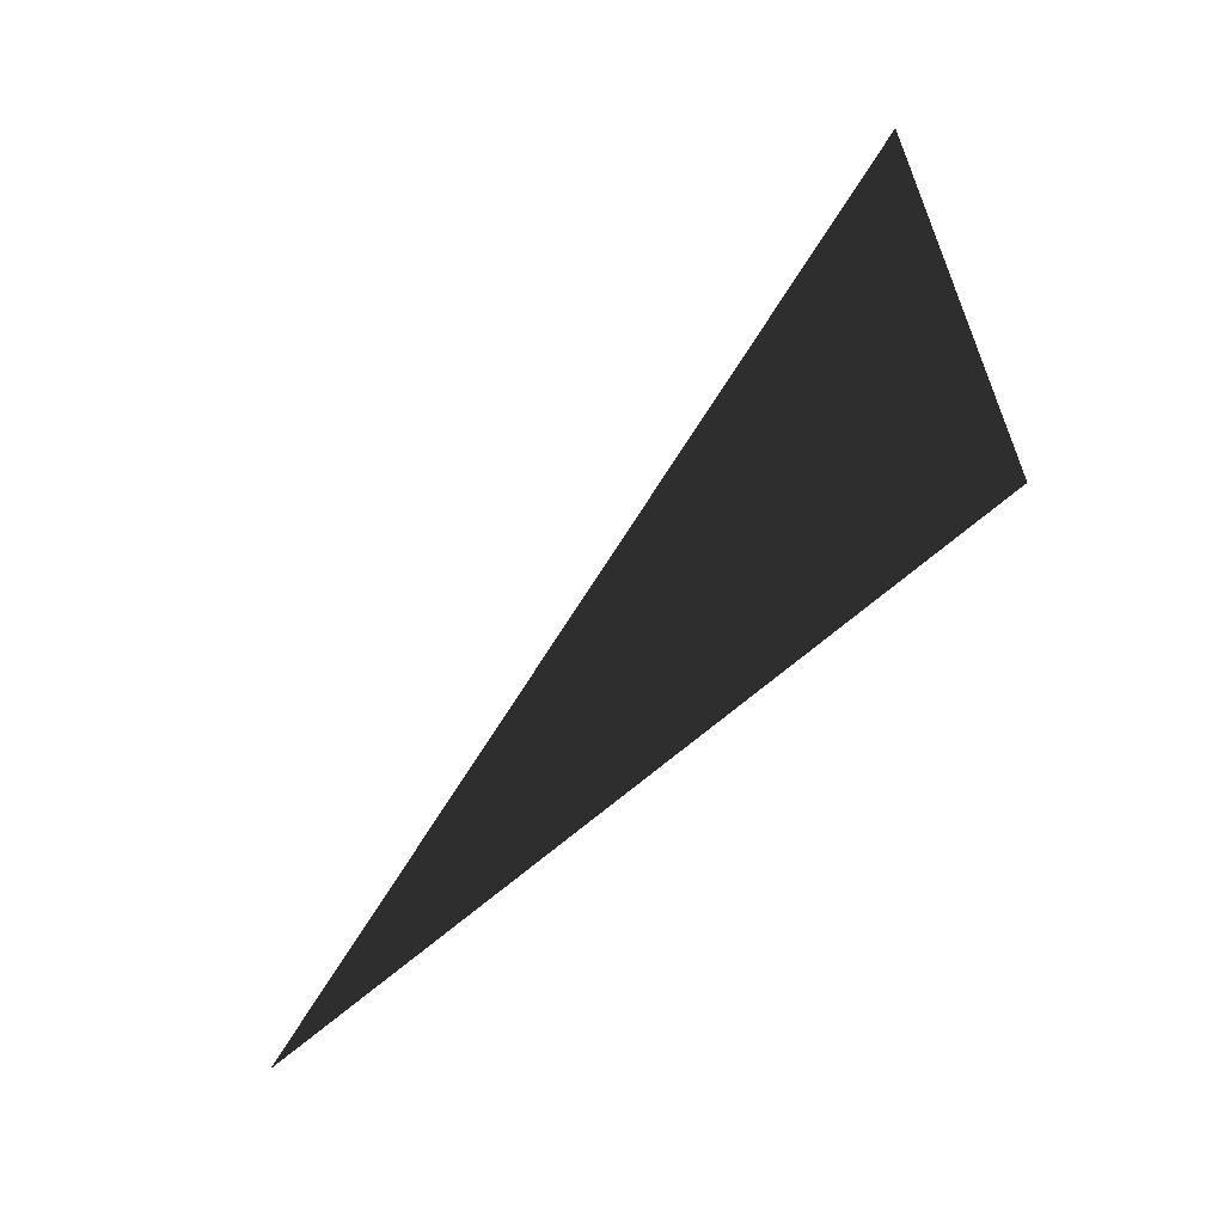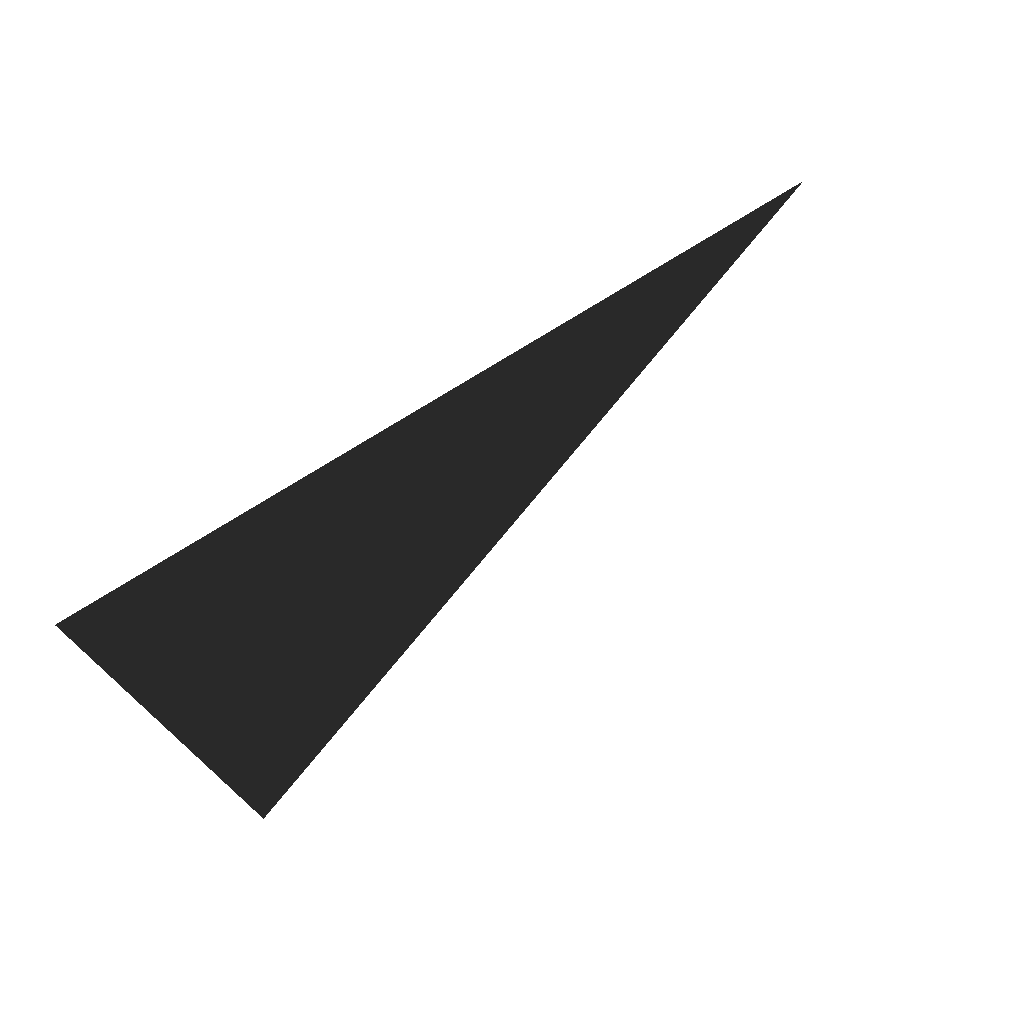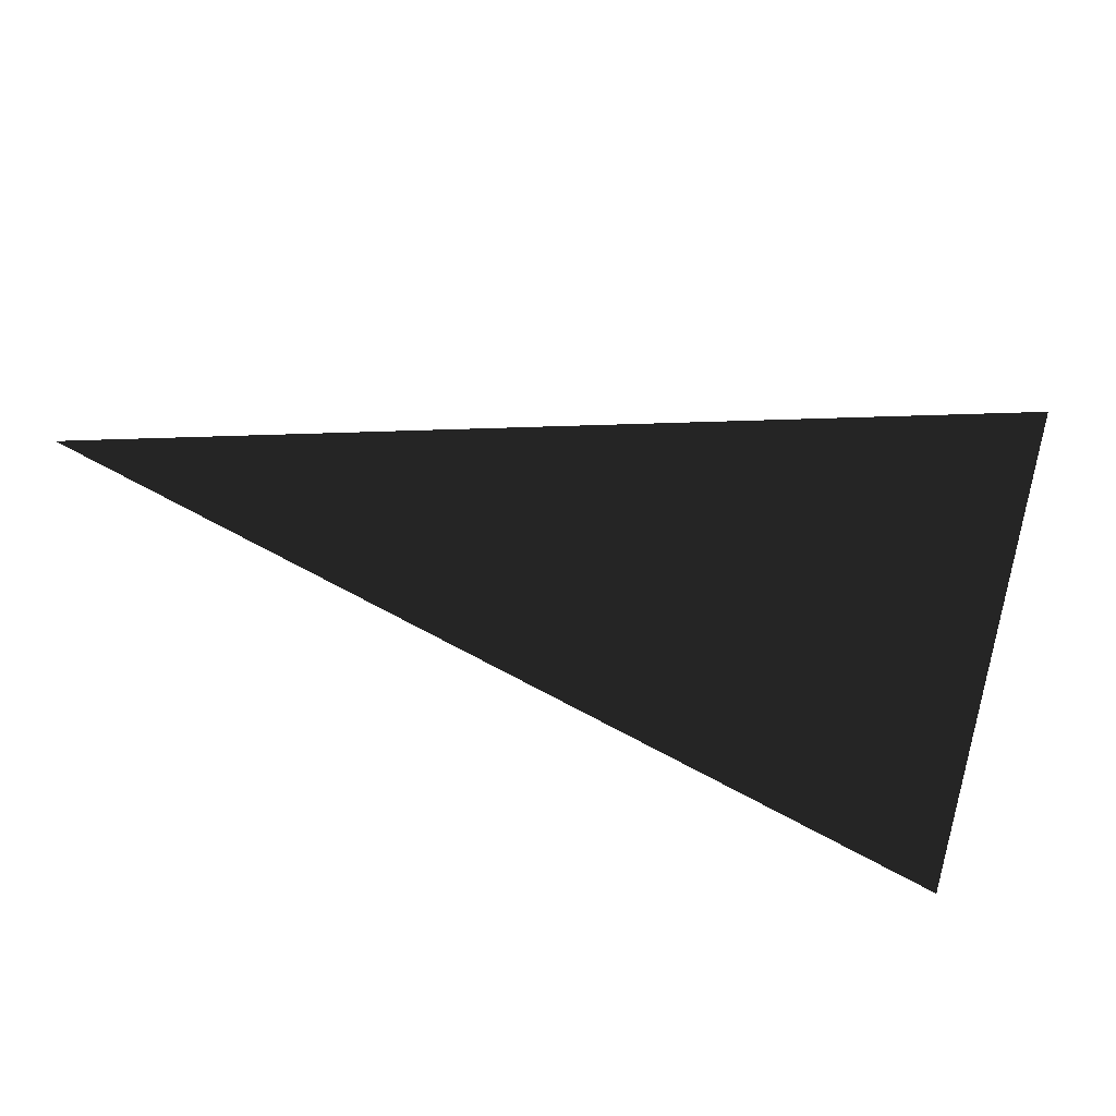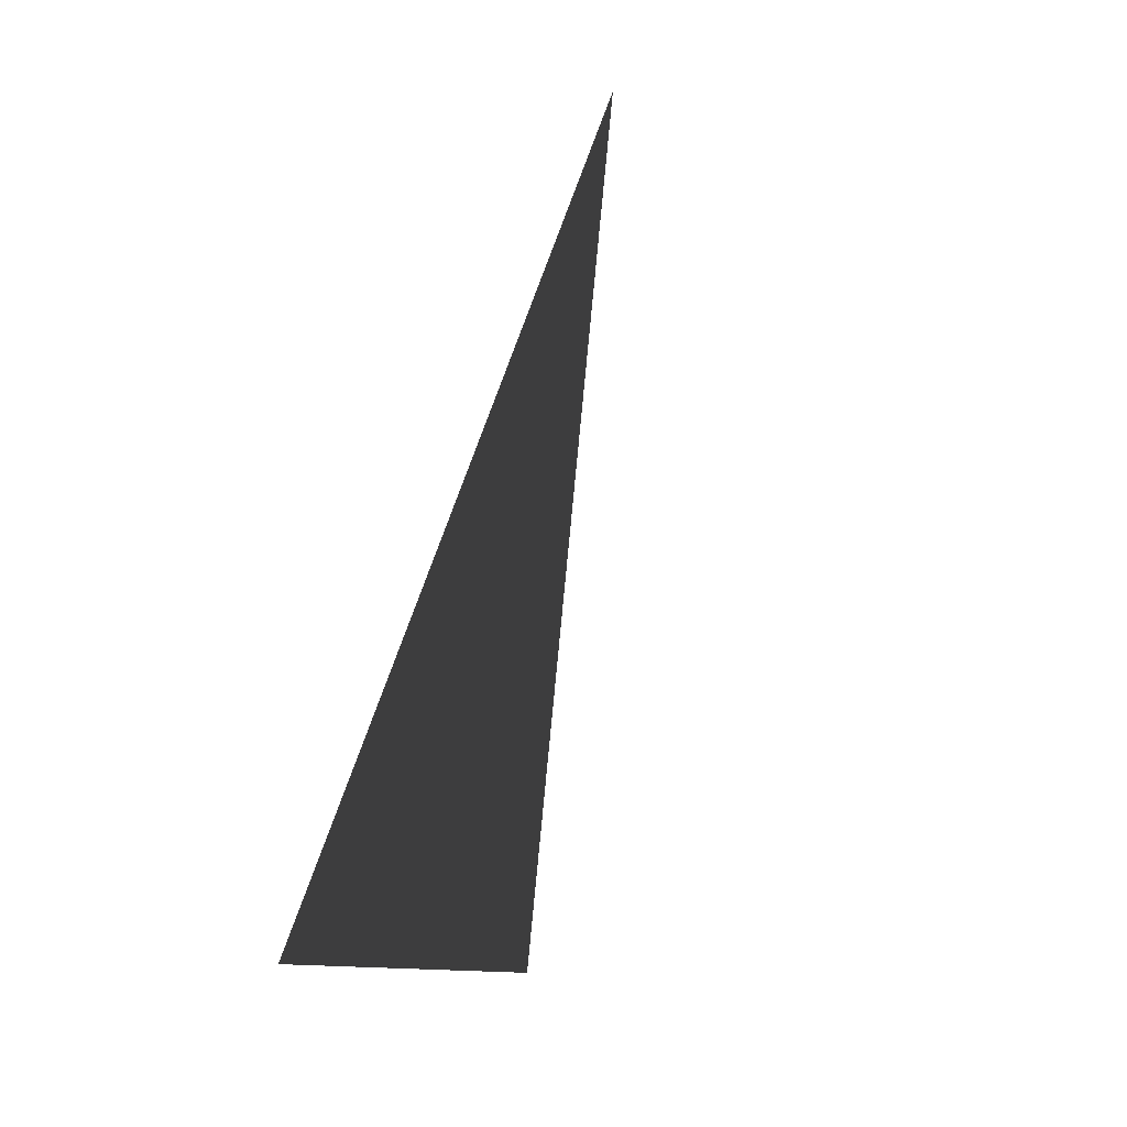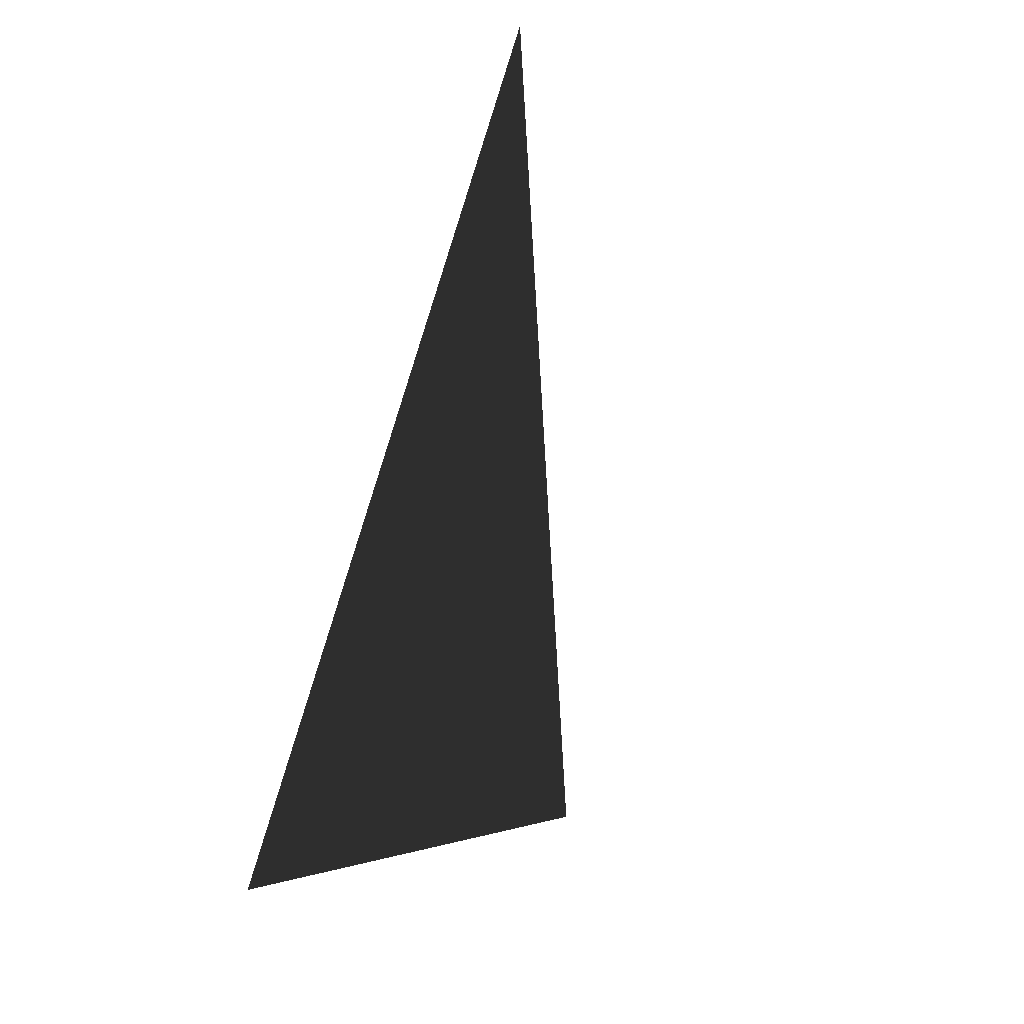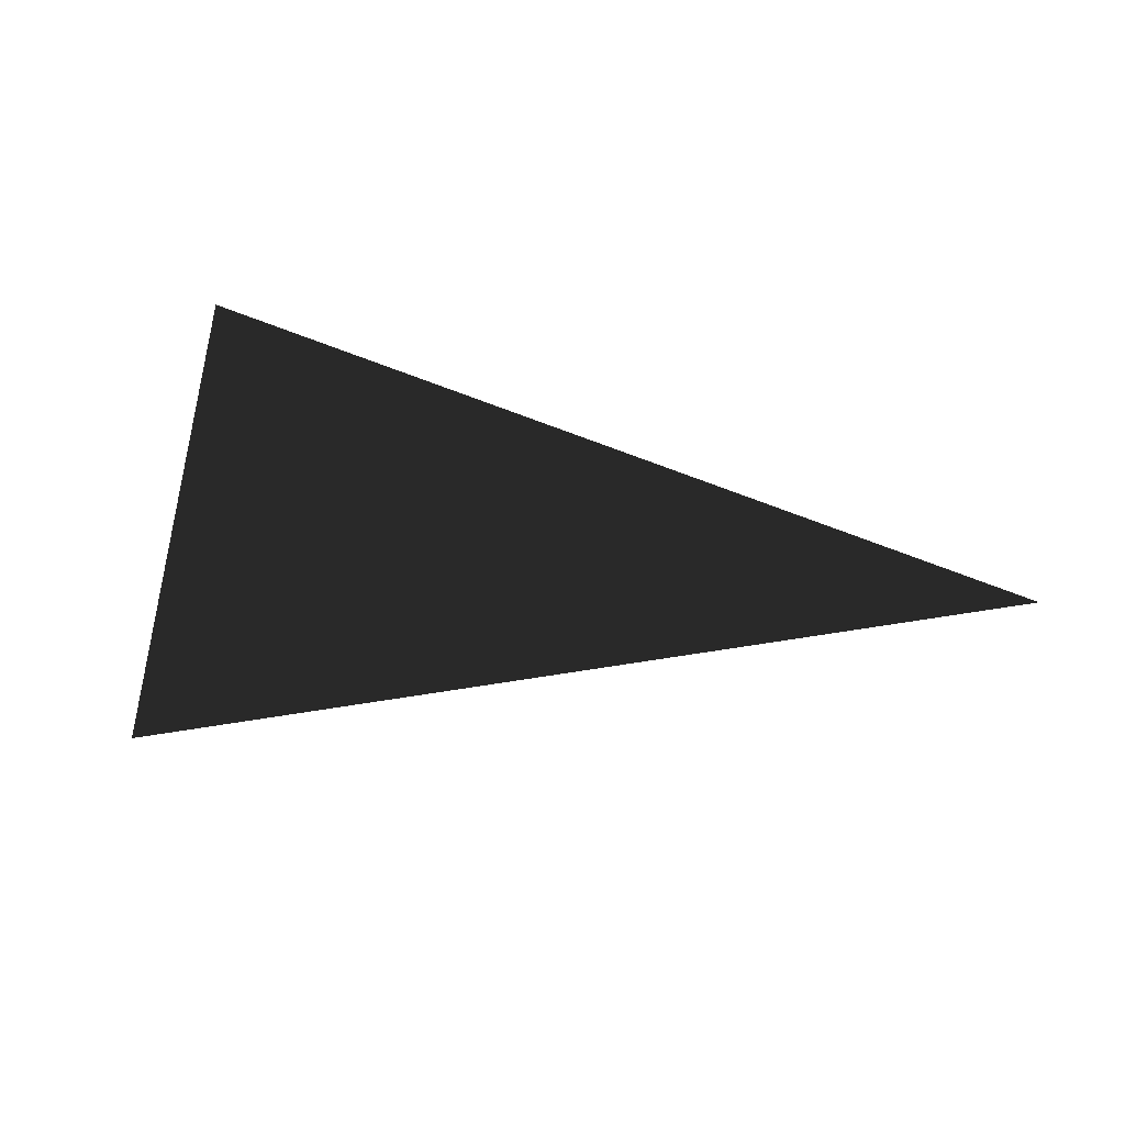
<metadata>
{"format":"obj","ext":"obj","renderer":"f3d","projection":"perspective","resolution":1024,"background":"white","views":[{"elev":77.8,"azim":-30.1,"up":"+Y"},{"elev":-72.8,"azim":-149.0,"up":"+Z"},{"elev":36.2,"azim":30.6,"up":"+Y"},{"elev":64.4,"azim":121.3,"up":"+Y"},{"elev":-57.7,"azim":-104.7,"up":"+Z"},{"elev":46.7,"azim":-161.6,"up":"+Z"}]}
</metadata>
<code>
o #ID69
v -0.1329 -0.01291 -0.01624
v -0.1173 -0.01149 -0.024
v -0.1165 -0.01832 -0.01903
v -0.1165 -0.01832 -0.01903
v -0.1173 -0.01149 -0.024
v -0.1329 -0.01291 -0.01624
f 3 2 1
f 6 5 4

</code>
